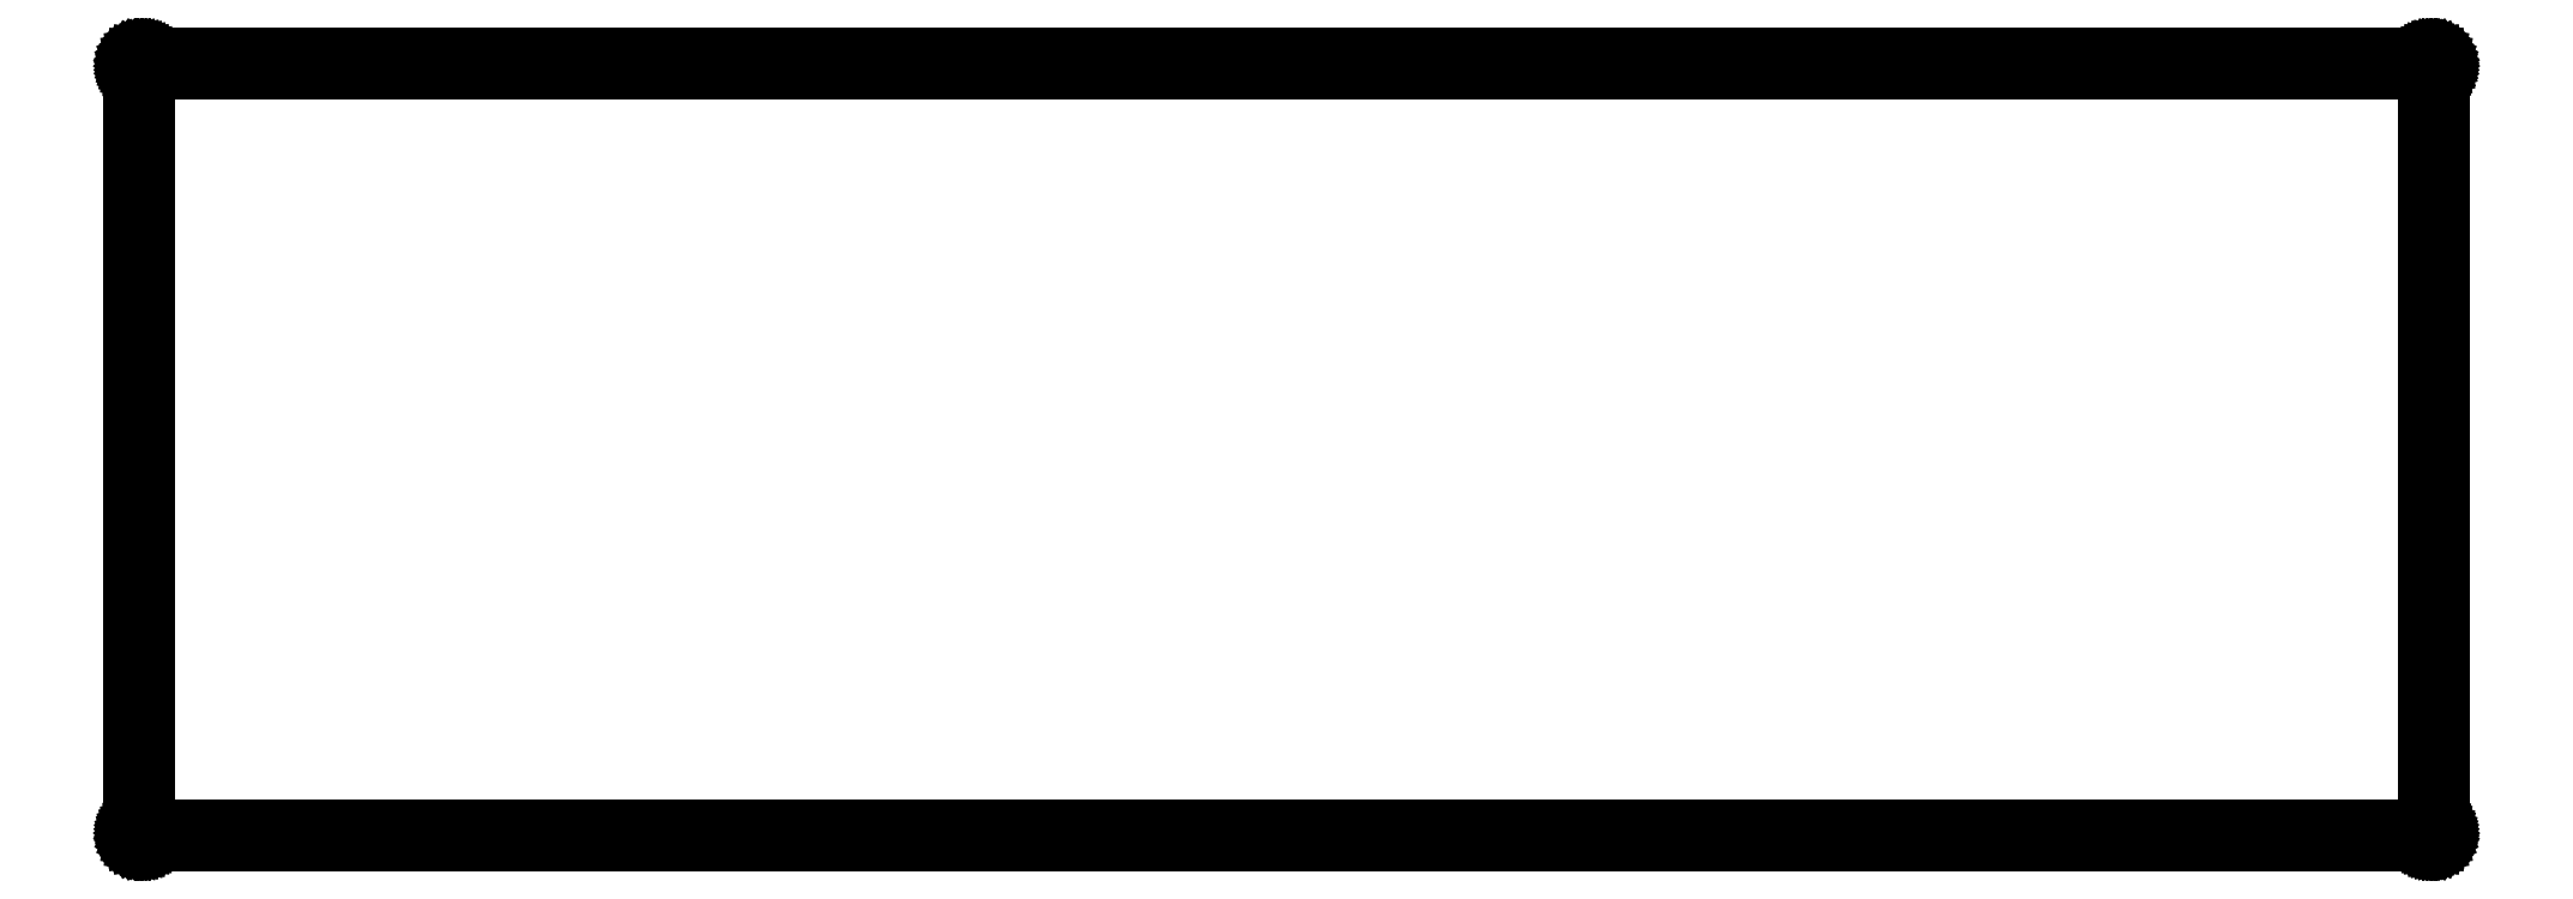
<metadata>
{"format":"dxf","ext":"dxf","renderer":"ezdxf+matplotlib","layout":"modelspace","background":"white","min_lineweight":24,"dpi":150}
</metadata>
<code>
0
SECTION
2
ENTITIES
0
LINE
8
0
10
230.1
20
78.69
30
0
11
230.2
21
78.68
31
0
0
LINE
8
0
10
230.2
20
78.68
30
0
11
230.2
21
78.68
31
0
0
LINE
8
0
10
230.2
20
78.68
30
0
11
230.3
21
78.66
31
0
0
LINE
8
0
10
230.3
20
78.66
30
0
11
230.4
21
78.64
31
0
0
LINE
8
0
10
230.4
20
78.64
30
0
11
230.5
21
78.61
31
0
0
LINE
8
0
10
230.5
20
78.61
30
0
11
230.5
21
78.58
31
0
0
LINE
8
0
10
230.5
20
78.58
30
0
11
230.6
21
78.54
31
0
0
LINE
8
0
10
230.6
20
78.54
30
0
11
230.7
21
78.5
31
0
0
LINE
8
0
10
230.7
20
78.5
30
0
11
230.7
21
78.45
31
0
0
LINE
8
0
10
230.7
20
78.45
30
0
11
230.8
21
78.39
31
0
0
LINE
8
0
10
230.8
20
78.39
30
0
11
230.9
21
78.34
31
0
0
LINE
8
0
10
230.9
20
78.34
30
0
11
230.9
21
78.28
31
0
0
LINE
8
0
10
230.9
20
78.28
30
0
11
230.9
21
78.21
31
0
0
LINE
8
0
10
230.9
20
78.21
30
0
11
231
21
78.14
31
0
0
LINE
8
0
10
231
20
78.14
30
0
11
231
21
78.07
31
0
0
LINE
8
0
10
231
20
78.07
30
0
11
231
21
78
31
0
0
LINE
8
0
10
231
20
78
30
0
11
231.1
21
77.92
31
0
0
LINE
8
0
10
231.1
20
77.92
30
0
11
231.1
21
77.84
31
0
0
LINE
8
0
10
231.1
20
77.84
30
0
11
231.1
21
77.77
31
0
0
LINE
8
0
10
231.1
20
77.77
30
0
11
231.1
21
77.69
31
0
0
LINE
8
0
10
231.1
20
77.69
30
0
11
231.1
21
1.087
31
0
0
LINE
8
0
10
231.1
20
1.087
30
0
11
231.1
21
1.009
31
0
0
LINE
8
0
10
231.1
20
1.009
30
0
11
231.1
21
0.9316
31
0
0
LINE
8
0
10
231.1
20
0.9316
30
0
11
231.1
21
0.8544
31
0
0
LINE
8
0
10
231.1
20
0.8544
30
0
11
231
21
0.7786
31
0
0
LINE
8
0
10
231
20
0.7786
30
0
11
231
21
0.7042
31
0
0
LINE
8
0
10
231
20
0.7042
30
0
11
231
21
0.6339
31
0
0
LINE
8
0
10
231
20
0.6339
30
0
11
230.9
21
0.565
31
0
0
LINE
8
0
10
230.9
20
0.565
30
0
11
230.9
21
0.4988
31
0
0
LINE
8
0
10
230.9
20
0.4988
30
0
11
230.9
21
0.4382
31
0
0
LINE
8
0
10
230.9
20
0.4382
30
0
11
230.8
21
0.3803
31
0
0
LINE
8
0
10
230.8
20
0.3803
30
0
11
230.7
21
0.328
31
0
0
LINE
8
0
10
230.7
20
0.328
30
0
11
230.7
21
0.2784
31
0
0
LINE
8
0
10
230.7
20
0.2784
30
0
11
230.6
21
0.2343
31
0
0
LINE
8
0
10
230.6
20
0.2343
30
0
11
230.5
21
0.1957
31
0
0
LINE
8
0
10
230.5
20
0.1957
30
0
11
230.5
21
0.164
31
0
0
LINE
8
0
10
230.5
20
0.164
30
0
11
230.4
21
0.1364
31
0
0
LINE
8
0
10
230.4
20
0.1364
30
0
11
230.3
21
0.1158
31
0
0
LINE
8
0
10
230.3
20
0.1158
30
0
11
230.2
21
0.09922
31
0
0
LINE
8
0
10
230.2
20
0.09922
30
0
11
230.2
21
0.09095
31
0
0
LINE
8
0
10
230.2
20
0.09095
30
0
11
230.1
21
0.08682
31
0
0
LINE
8
0
10
230.1
20
0.08682
30
0
11
1.094
21
0.08682
31
0
0
LINE
8
0
10
1.094
20
0.08682
30
0
11
1.016
21
0.09095
31
0
0
LINE
8
0
10
1.016
20
0.09095
30
0
11
0.9371
21
0.09922
31
0
0
LINE
8
0
10
0.9371
20
0.09922
30
0
11
0.8613
21
0.1158
31
0
0
LINE
8
0
10
0.8613
20
0.1158
30
0
11
0.7841
21
0.1364
31
0
0
LINE
8
0
10
0.7841
20
0.1364
30
0
11
0.7111
21
0.164
31
0
0
LINE
8
0
10
0.7111
20
0.164
30
0
11
0.6394
21
0.1957
31
0
0
LINE
8
0
10
0.6394
20
0.1957
30
0
11
0.5719
21
0.2343
31
0
0
LINE
8
0
10
0.5719
20
0.2343
30
0
11
0.5057
21
0.2784
31
0
0
LINE
8
0
10
0.5057
20
0.2784
30
0
11
0.4451
21
0.328
31
0
0
LINE
8
0
10
0.4451
20
0.328
30
0
11
0.3872
21
0.3803
31
0
0
LINE
8
0
10
0.3872
20
0.3803
30
0
11
0.3335
21
0.4382
31
0
0
LINE
8
0
10
0.3335
20
0.4382
30
0
11
0.2853
21
0.4988
31
0
0
LINE
8
0
10
0.2853
20
0.4988
30
0
11
0.2412
21
0.565
31
0
0
LINE
8
0
10
0.2412
20
0.565
30
0
11
0.2026
21
0.6339
31
0
0
LINE
8
0
10
0.2026
20
0.6339
30
0
11
0.1695
21
0.7042
31
0
0
LINE
8
0
10
0.1695
20
0.7042
30
0
11
0.1433
21
0.7786
31
0
0
LINE
8
0
10
0.1433
20
0.7786
30
0
11
0.1213
21
0.8544
31
0
0
LINE
8
0
10
0.1213
20
0.8544
30
0
11
0.1061
21
0.9316
31
0
0
LINE
8
0
10
0.1061
20
0.9316
30
0
11
0.09646
21
1.009
31
0
0
LINE
8
0
10
0.09646
20
1.009
30
0
11
0.09371
21
1.087
31
0
0
LINE
8
0
10
0.09371
20
1.087
30
0
11
0.09371
21
77.69
31
0
0
LINE
8
0
10
0.09371
20
77.69
30
0
11
0.09646
21
77.77
31
0
0
LINE
8
0
10
0.09646
20
77.77
30
0
11
0.1061
21
77.84
31
0
0
LINE
8
0
10
0.1061
20
77.84
30
0
11
0.1213
21
77.92
31
0
0
LINE
8
0
10
0.1213
20
77.92
30
0
11
0.1433
21
78
31
0
0
LINE
8
0
10
0.1433
20
78
30
0
11
0.1695
21
78.07
31
0
0
LINE
8
0
10
0.1695
20
78.07
30
0
11
0.2026
21
78.14
31
0
0
LINE
8
0
10
0.2026
20
78.14
30
0
11
0.2412
21
78.21
31
0
0
LINE
8
0
10
0.2412
20
78.21
30
0
11
0.2853
21
78.28
31
0
0
LINE
8
0
10
0.2853
20
78.28
30
0
11
0.3335
21
78.34
31
0
0
LINE
8
0
10
0.3335
20
78.34
30
0
11
0.3872
21
78.39
31
0
0
LINE
8
0
10
0.3872
20
78.39
30
0
11
0.4451
21
78.45
31
0
0
LINE
8
0
10
0.4451
20
78.45
30
0
11
0.5057
21
78.5
31
0
0
LINE
8
0
10
0.5057
20
78.5
30
0
11
0.5719
21
78.54
31
0
0
LINE
8
0
10
0.5719
20
78.54
30
0
11
0.6394
21
78.58
31
0
0
LINE
8
0
10
0.6394
20
78.58
30
0
11
0.7111
21
78.61
31
0
0
LINE
8
0
10
0.7111
20
78.61
30
0
11
0.7841
21
78.64
31
0
0
LINE
8
0
10
0.7841
20
78.64
30
0
11
0.8613
21
78.66
31
0
0
LINE
8
0
10
0.8613
20
78.66
30
0
11
0.9371
21
78.68
31
0
0
LINE
8
0
10
0.9371
20
78.68
30
0
11
1.016
21
78.68
31
0
0
LINE
8
0
10
1.016
20
78.68
30
0
11
1.094
21
78.69
31
0
0
LINE
8
0
10
1.094
20
78.69
30
0
11
230.1
21
78.69
31
0
0
LINE
8
0
10
1.294
20
77.49
30
0
11
229.9
21
77.49
31
0
0
LINE
8
0
10
229.9
20
77.49
30
0
11
229.9
21
1.287
31
0
0
LINE
8
0
10
229.9
20
1.287
30
0
11
1.294
21
1.287
31
0
0
LINE
8
0
10
1.294
20
1.287
30
0
11
1.294
21
77.49
31
0
0
LINE
8
0
10
230.5
20
78.59
30
0
11
230.6
21
78.56
31
0
0
LINE
8
0
10
230.6
20
78.56
30
0
11
230.8
21
78.49
31
0
0
LINE
8
0
10
230.8
20
78.49
30
0
11
230.9
21
78.38
31
0
0
LINE
8
0
10
230.9
20
78.38
30
0
11
231
21
78.24
31
0
0
LINE
8
0
10
231
20
78.24
30
0
11
231
21
78.09
31
0
0
LINE
8
0
10
231
20
78.09
30
0
11
231
21
77.93
31
0
0
LINE
8
0
10
231
20
77.93
30
0
11
230.9
21
77.79
31
0
0
LINE
8
0
10
230.9
20
77.79
30
0
11
230.8
21
77.68
31
0
0
LINE
8
0
10
230.8
20
77.68
30
0
11
230.6
21
77.61
31
0
0
LINE
8
0
10
230.6
20
77.61
30
0
11
230.5
21
77.59
31
0
0
LINE
8
0
10
230.5
20
77.59
30
0
11
230.3
21
77.61
31
0
0
LINE
8
0
10
230.3
20
77.61
30
0
11
230.2
21
77.68
31
0
0
LINE
8
0
10
230.2
20
77.68
30
0
11
230.1
21
77.79
31
0
0
LINE
8
0
10
230.1
20
77.79
30
0
11
230
21
77.93
31
0
0
LINE
8
0
10
230
20
77.93
30
0
11
230
21
78.09
31
0
0
LINE
8
0
10
230
20
78.09
30
0
11
230
21
78.24
31
0
0
LINE
8
0
10
230
20
78.24
30
0
11
230.1
21
78.38
31
0
0
LINE
8
0
10
230.1
20
78.38
30
0
11
230.2
21
78.49
31
0
0
LINE
8
0
10
230.2
20
78.49
30
0
11
230.3
21
78.56
31
0
0
LINE
8
0
10
230.3
20
78.56
30
0
11
230.5
21
78.59
31
0
0
LINE
8
0
10
230.5
20
1.188
30
0
11
230.6
21
1.163
31
0
0
LINE
8
0
10
230.6
20
1.163
30
0
11
230.8
21
1.093
31
0
0
LINE
8
0
10
230.8
20
1.093
30
0
11
230.9
21
0.9812
31
0
0
LINE
8
0
10
230.9
20
0.9812
30
0
11
231
21
0.842
31
0
0
LINE
8
0
10
231
20
0.842
30
0
11
231
21
0.6876
31
0
0
LINE
8
0
10
231
20
0.6876
30
0
11
231
21
0.5319
31
0
0
LINE
8
0
10
231
20
0.5319
30
0
11
230.9
21
0.3927
31
0
0
LINE
8
0
10
230.9
20
0.3927
30
0
11
230.8
21
0.2825
31
0
0
LINE
8
0
10
230.8
20
0.2825
30
0
11
230.6
21
0.2108
31
0
0
LINE
8
0
10
230.6
20
0.2108
30
0
11
230.5
21
0.1874
31
0
0
LINE
8
0
10
230.5
20
0.1874
30
0
11
230.3
21
0.2108
31
0
0
LINE
8
0
10
230.3
20
0.2108
30
0
11
230.2
21
0.2825
31
0
0
LINE
8
0
10
230.2
20
0.2825
30
0
11
230.1
21
0.3927
31
0
0
LINE
8
0
10
230.1
20
0.3927
30
0
11
230
21
0.5319
31
0
0
LINE
8
0
10
230
20
0.5319
30
0
11
230
21
0.6876
31
0
0
LINE
8
0
10
230
20
0.6876
30
0
11
230
21
0.842
31
0
0
LINE
8
0
10
230
20
0.842
30
0
11
230.1
21
0.9812
31
0
0
LINE
8
0
10
230.1
20
0.9812
30
0
11
230.2
21
1.093
31
0
0
LINE
8
0
10
230.2
20
1.093
30
0
11
230.3
21
1.163
31
0
0
LINE
8
0
10
230.3
20
1.163
30
0
11
230.5
21
1.188
31
0
0
LINE
8
0
10
0.6932
20
1.188
30
0
11
0.8489
21
1.163
31
0
0
LINE
8
0
10
0.8489
20
1.163
30
0
11
0.9881
21
1.093
31
0
0
LINE
8
0
10
0.9881
20
1.093
30
0
11
1.098
21
0.9812
31
0
0
LINE
8
0
10
1.098
20
0.9812
30
0
11
1.17
21
0.842
31
0
0
LINE
8
0
10
1.17
20
0.842
30
0
11
1.193
21
0.6876
31
0
0
LINE
8
0
10
1.193
20
0.6876
30
0
11
1.17
21
0.5319
31
0
0
LINE
8
0
10
1.17
20
0.5319
30
0
11
1.098
21
0.3927
31
0
0
LINE
8
0
10
1.098
20
0.3927
30
0
11
0.9881
21
0.2825
31
0
0
LINE
8
0
10
0.9881
20
0.2825
30
0
11
0.8489
21
0.2108
31
0
0
LINE
8
0
10
0.8489
20
0.2108
30
0
11
0.6932
21
0.1874
31
0
0
LINE
8
0
10
0.6932
20
0.1874
30
0
11
0.5388
21
0.2108
31
0
0
LINE
8
0
10
0.5388
20
0.2108
30
0
11
0.3996
21
0.2825
31
0
0
LINE
8
0
10
0.3996
20
0.2825
30
0
11
0.2894
21
0.3927
31
0
0
LINE
8
0
10
0.2894
20
0.3927
30
0
11
0.2177
21
0.5319
31
0
0
LINE
8
0
10
0.2177
20
0.5319
30
0
11
0.1943
21
0.6876
31
0
0
LINE
8
0
10
0.1943
20
0.6876
30
0
11
0.2177
21
0.842
31
0
0
LINE
8
0
10
0.2177
20
0.842
30
0
11
0.2894
21
0.9812
31
0
0
LINE
8
0
10
0.2894
20
0.9812
30
0
11
0.3996
21
1.093
31
0
0
LINE
8
0
10
0.3996
20
1.093
30
0
11
0.5388
21
1.163
31
0
0
LINE
8
0
10
0.5388
20
1.163
30
0
11
0.6932
21
1.188
31
0
0
LINE
8
0
10
0.6932
20
78.59
30
0
11
0.8489
21
78.56
31
0
0
LINE
8
0
10
0.8489
20
78.56
30
0
11
0.9881
21
78.49
31
0
0
LINE
8
0
10
0.9881
20
78.49
30
0
11
1.098
21
78.38
31
0
0
LINE
8
0
10
1.098
20
78.38
30
0
11
1.17
21
78.24
31
0
0
LINE
8
0
10
1.17
20
78.24
30
0
11
1.193
21
78.09
31
0
0
LINE
8
0
10
1.193
20
78.09
30
0
11
1.17
21
77.93
31
0
0
LINE
8
0
10
1.17
20
77.93
30
0
11
1.098
21
77.79
31
0
0
LINE
8
0
10
1.098
20
77.79
30
0
11
0.9881
21
77.68
31
0
0
LINE
8
0
10
0.9881
20
77.68
30
0
11
0.8489
21
77.61
31
0
0
LINE
8
0
10
0.8489
20
77.61
30
0
11
0.6932
21
77.59
31
0
0
LINE
8
0
10
0.6932
20
77.59
30
0
11
0.5388
21
77.61
31
0
0
LINE
8
0
10
0.5388
20
77.61
30
0
11
0.3996
21
77.68
31
0
0
LINE
8
0
10
0.3996
20
77.68
30
0
11
0.2894
21
77.79
31
0
0
LINE
8
0
10
0.2894
20
77.79
30
0
11
0.2177
21
77.93
31
0
0
LINE
8
0
10
0.2177
20
77.93
30
0
11
0.1943
21
78.09
31
0
0
LINE
8
0
10
0.1943
20
78.09
30
0
11
0.2177
21
78.24
31
0
0
LINE
8
0
10
0.2177
20
78.24
30
0
11
0.2894
21
78.38
31
0
0
LINE
8
0
10
0.2894
20
78.38
30
0
11
0.3996
21
78.49
31
0
0
LINE
8
0
10
0.3996
20
78.49
30
0
11
0.5388
21
78.56
31
0
0
LINE
8
0
10
0.5388
20
78.56
30
0
11
0.6932
21
78.59
31
0
0
ENDSEC
0
EOF

</code>
